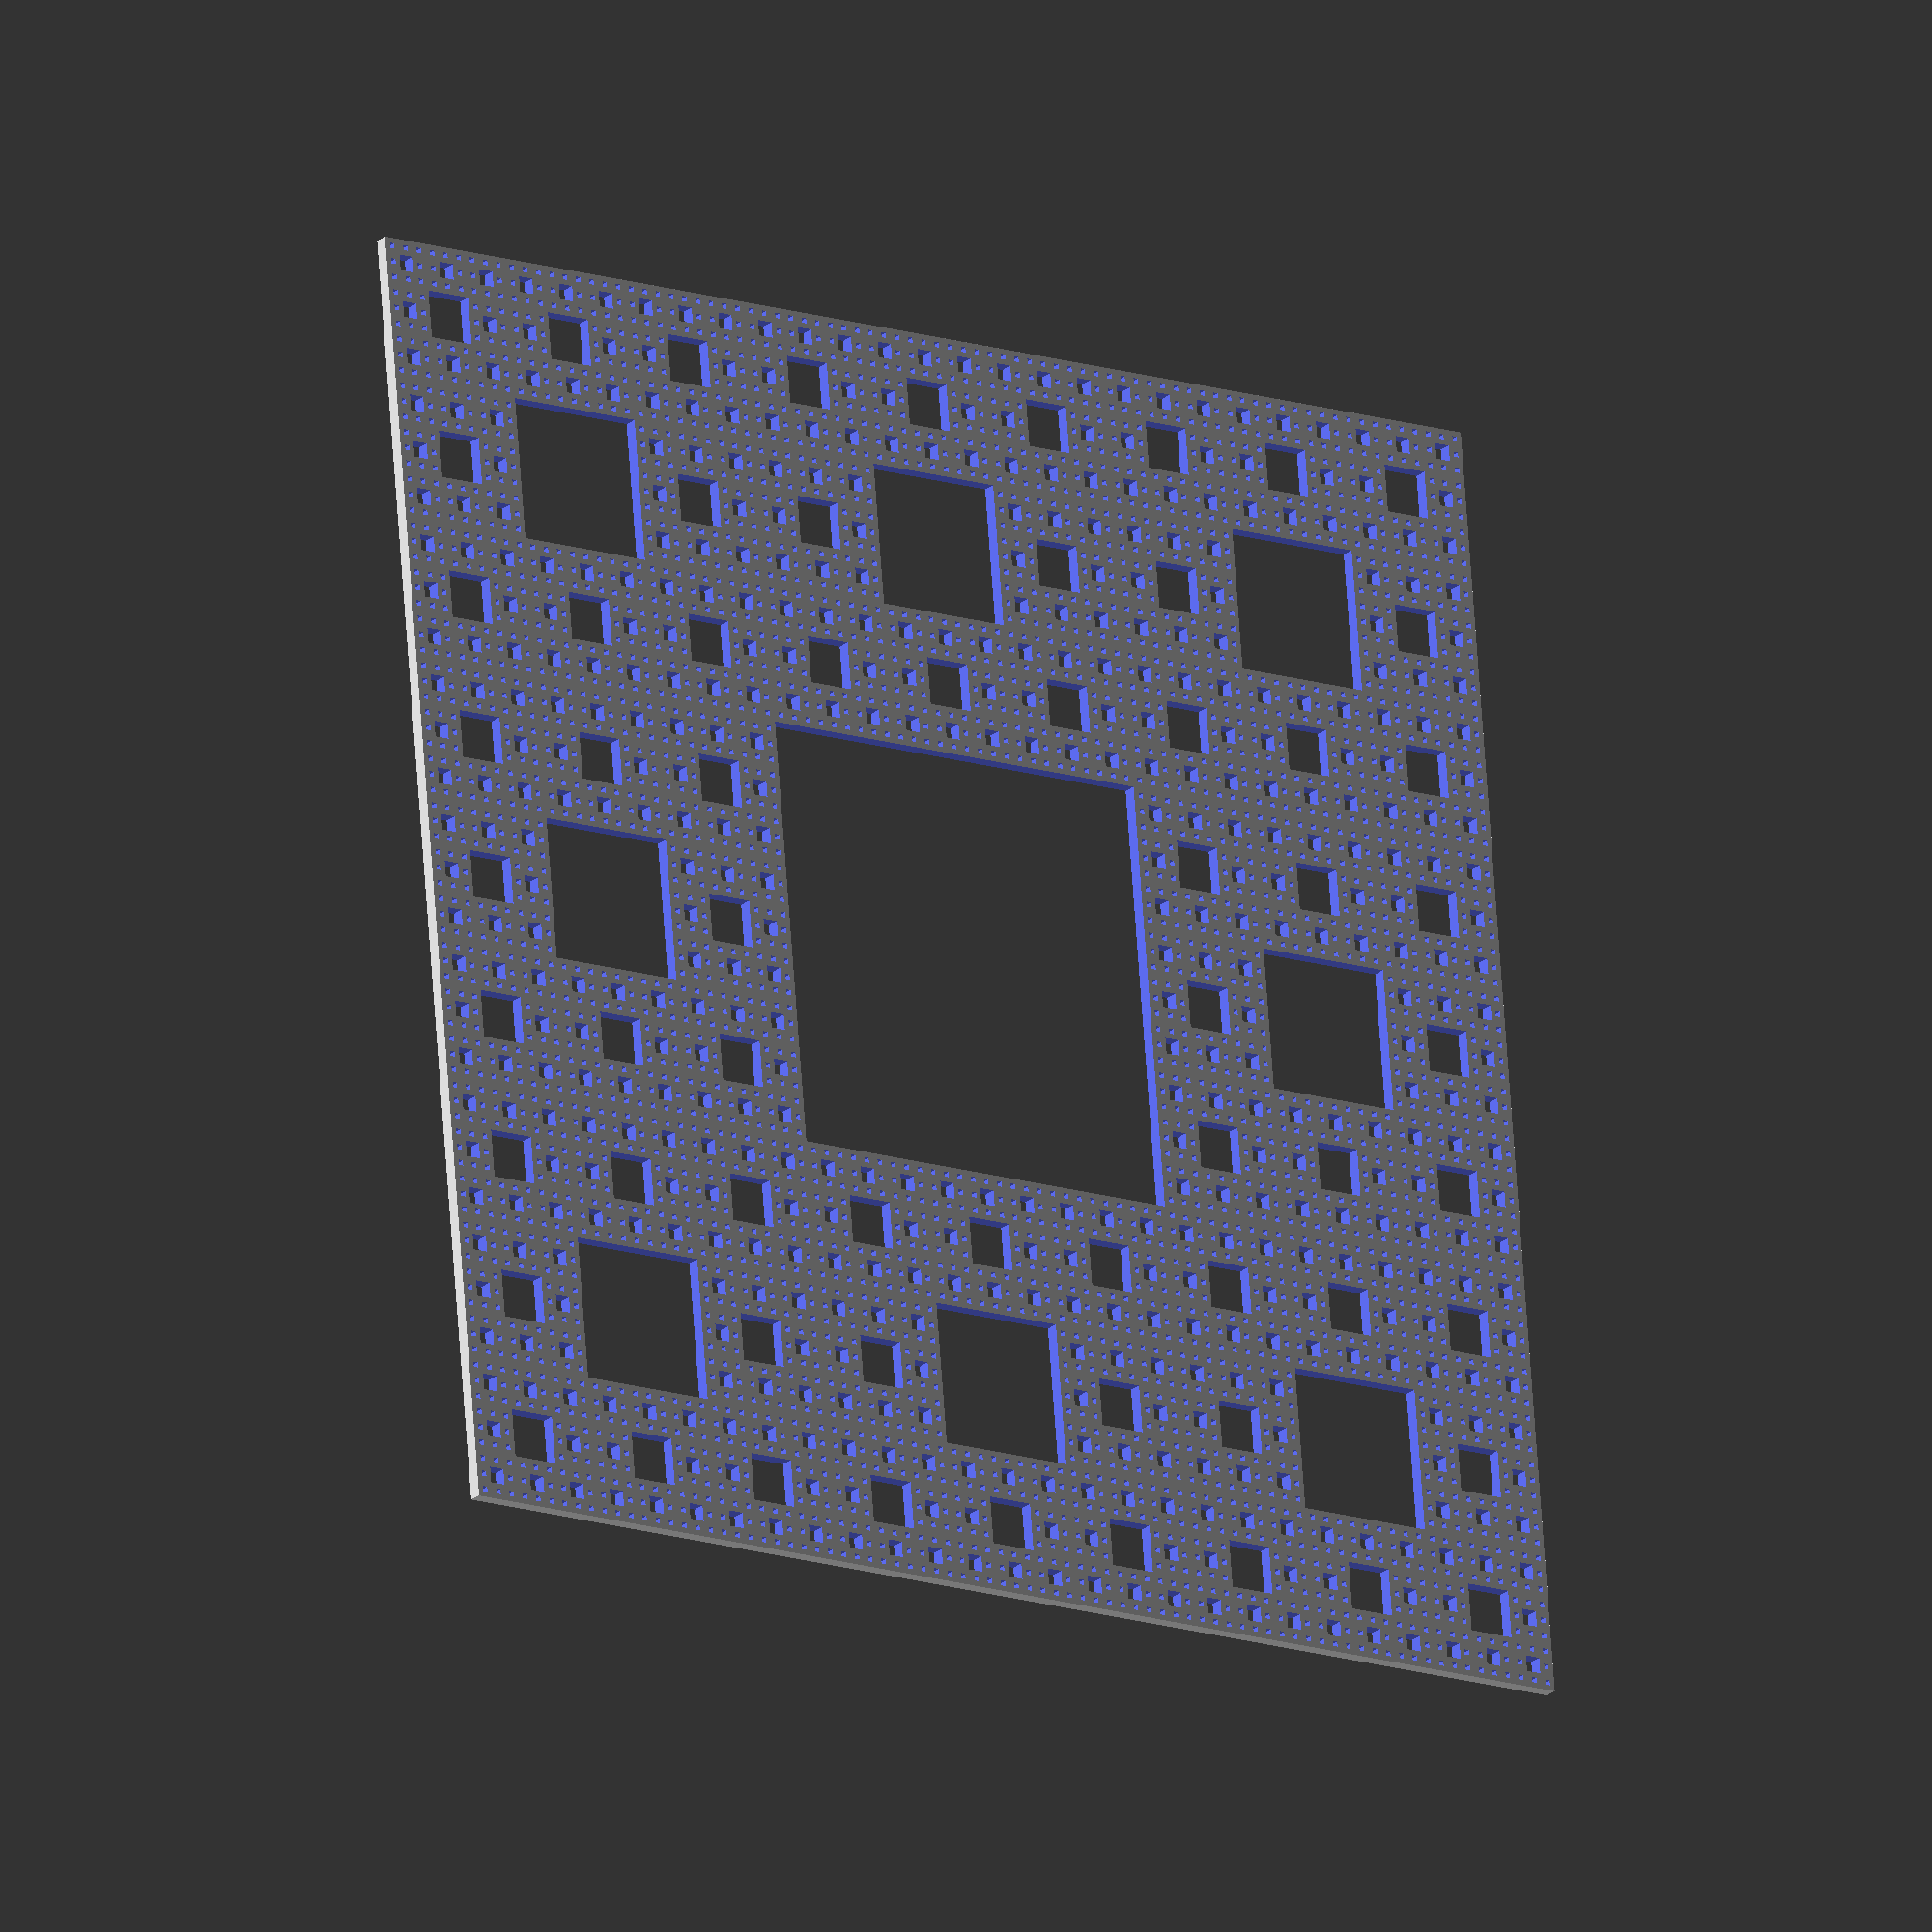
<openscad>

side = 100;
h = 2;

//level of fractal recursion
level = 5;

//set extrude to true to render the carpet in 3D with a height of h (otherwise renders a 2d sheet that can be exported to DXF (displays with a false thickness of 1), which is faster and probably what you want)
extrude = false;

module carpet(){
        difference(){
        square(side);
        cuts();
        }
}
module cuts(){
    for (i = [0:level]){
        w = side/pow(3,i);
        for (x = [1.5*w:3*w:side-w], y = [1.5*w:3*w:side-w]) {
          translate([x,y])square(w,center=true);
        }
    }
}

module run(){
    if (extrude) linear_extrude(h)carpet();
    else carpet();
    }
    
run();
</openscad>
<views>
elev=202.6 azim=355.0 roll=216.3 proj=o view=wireframe
</views>
